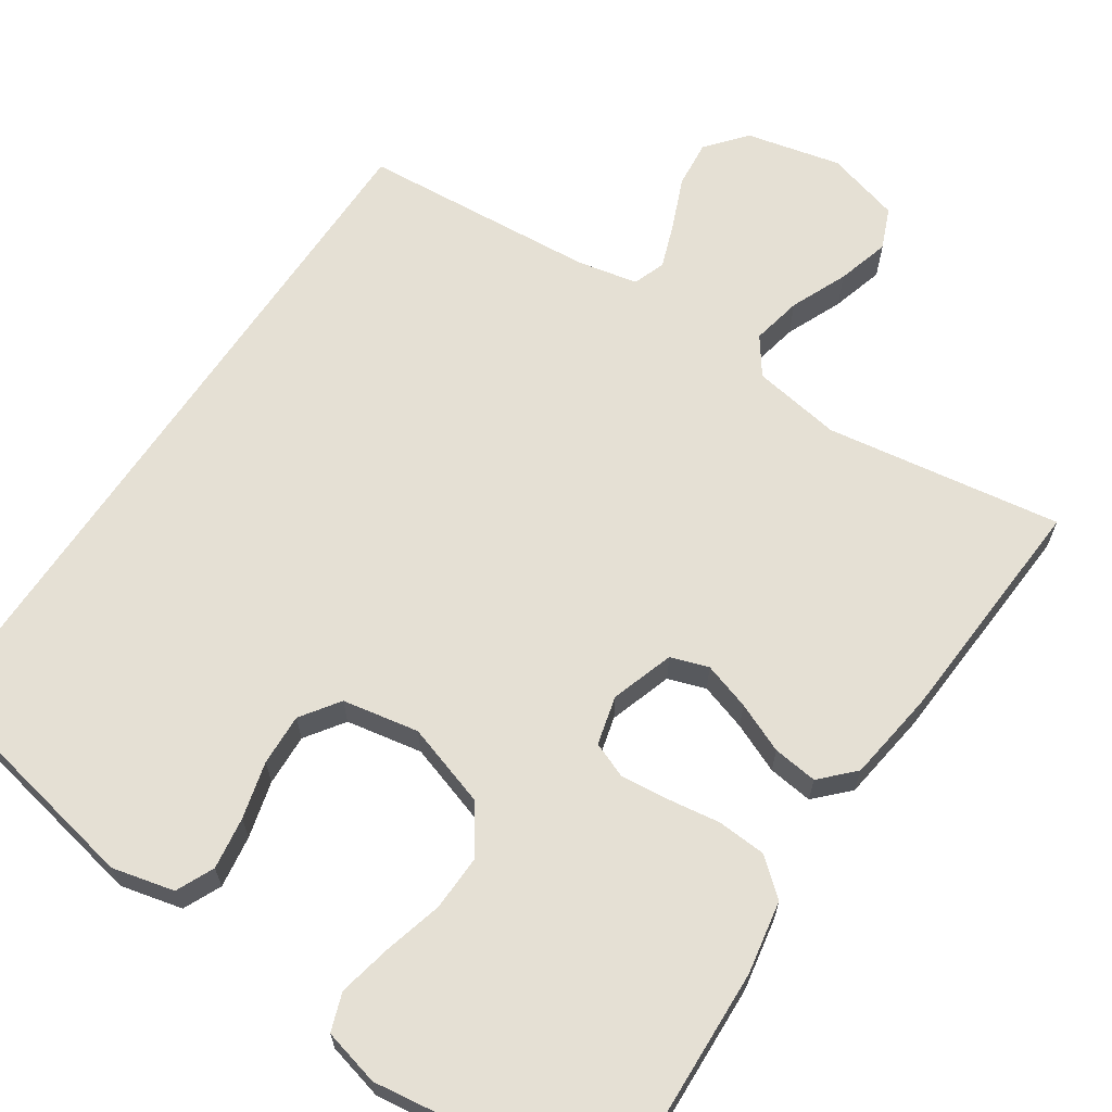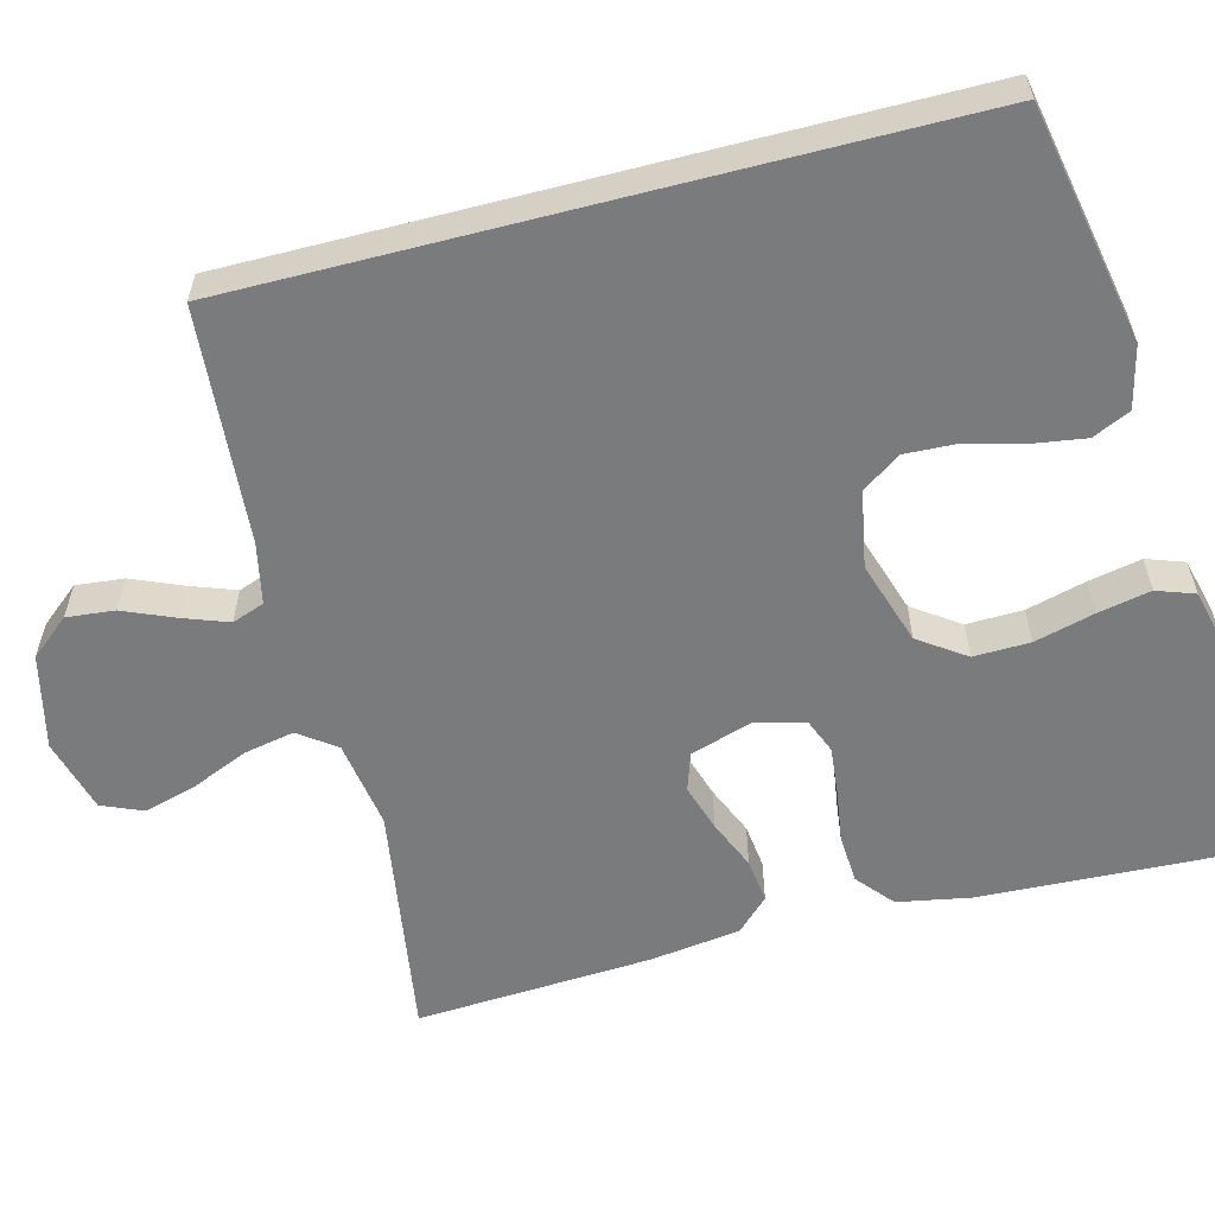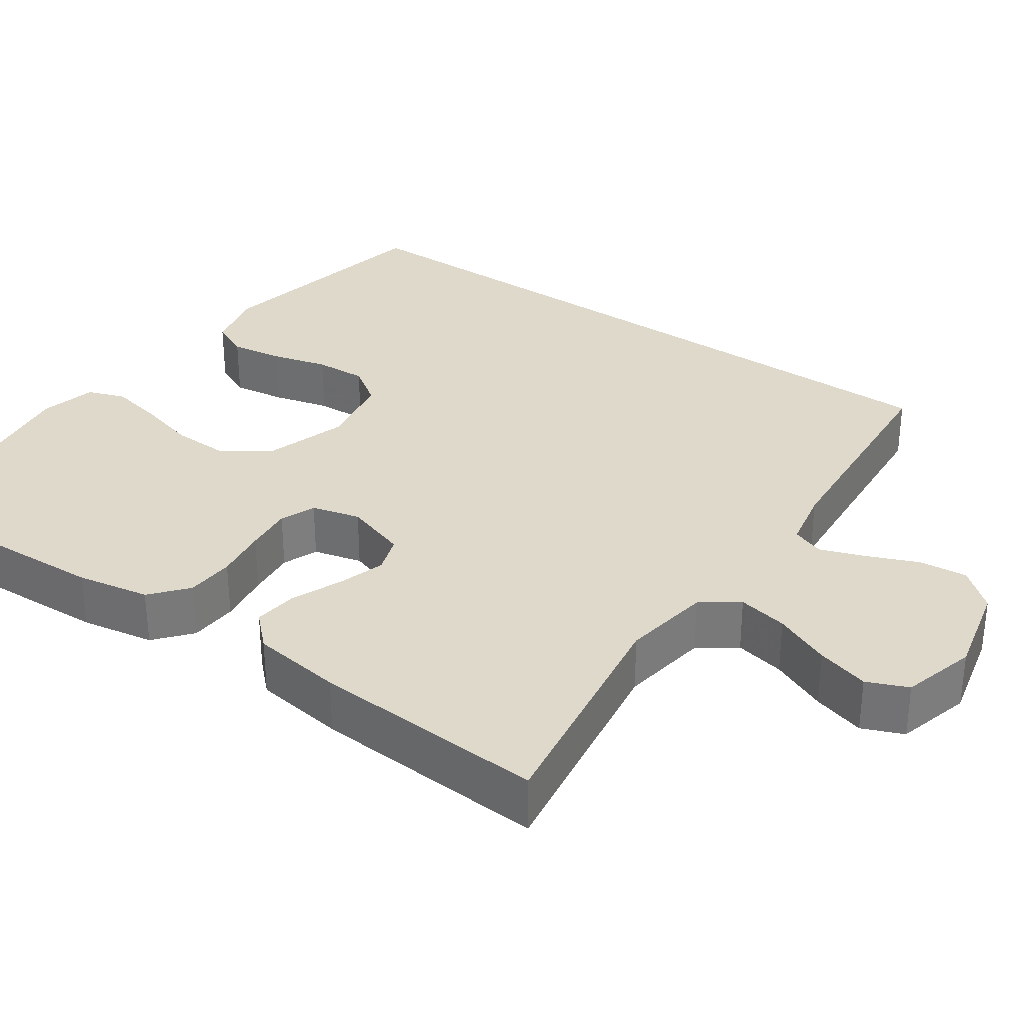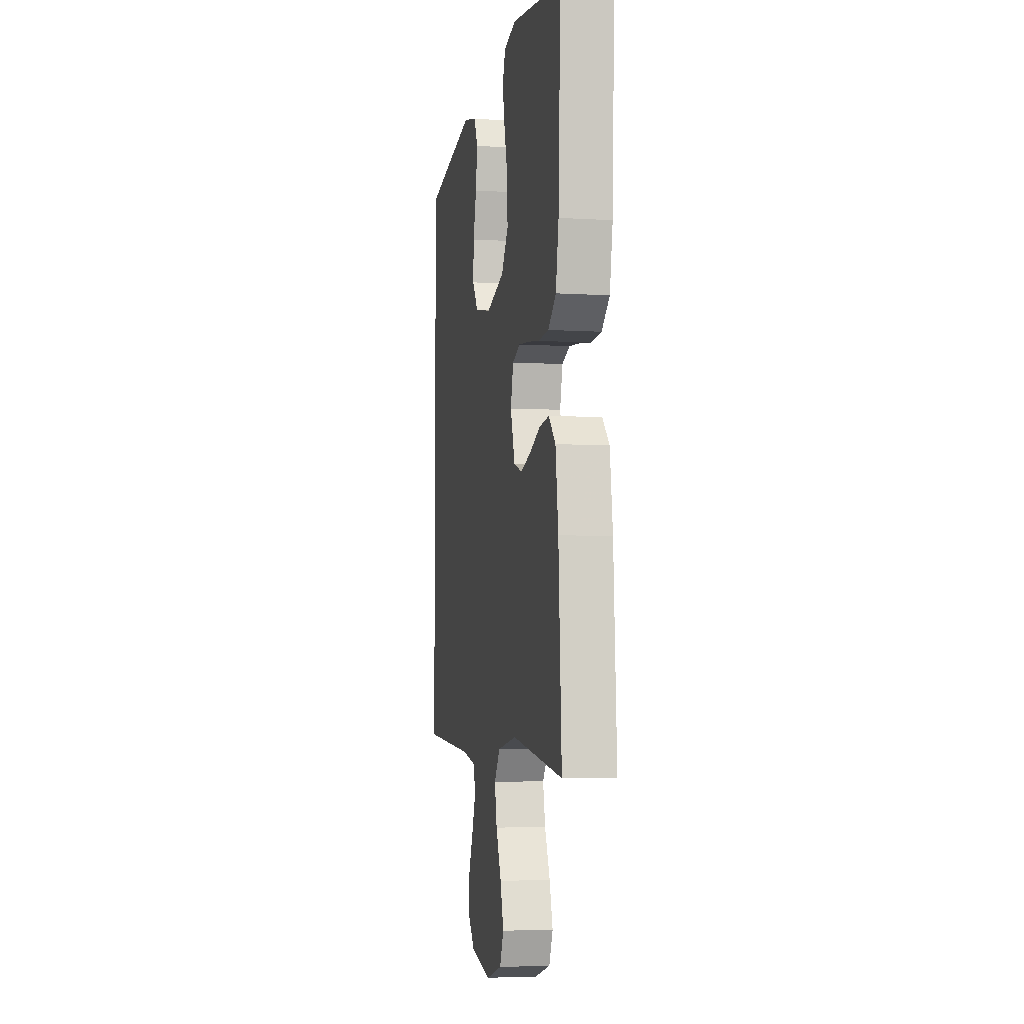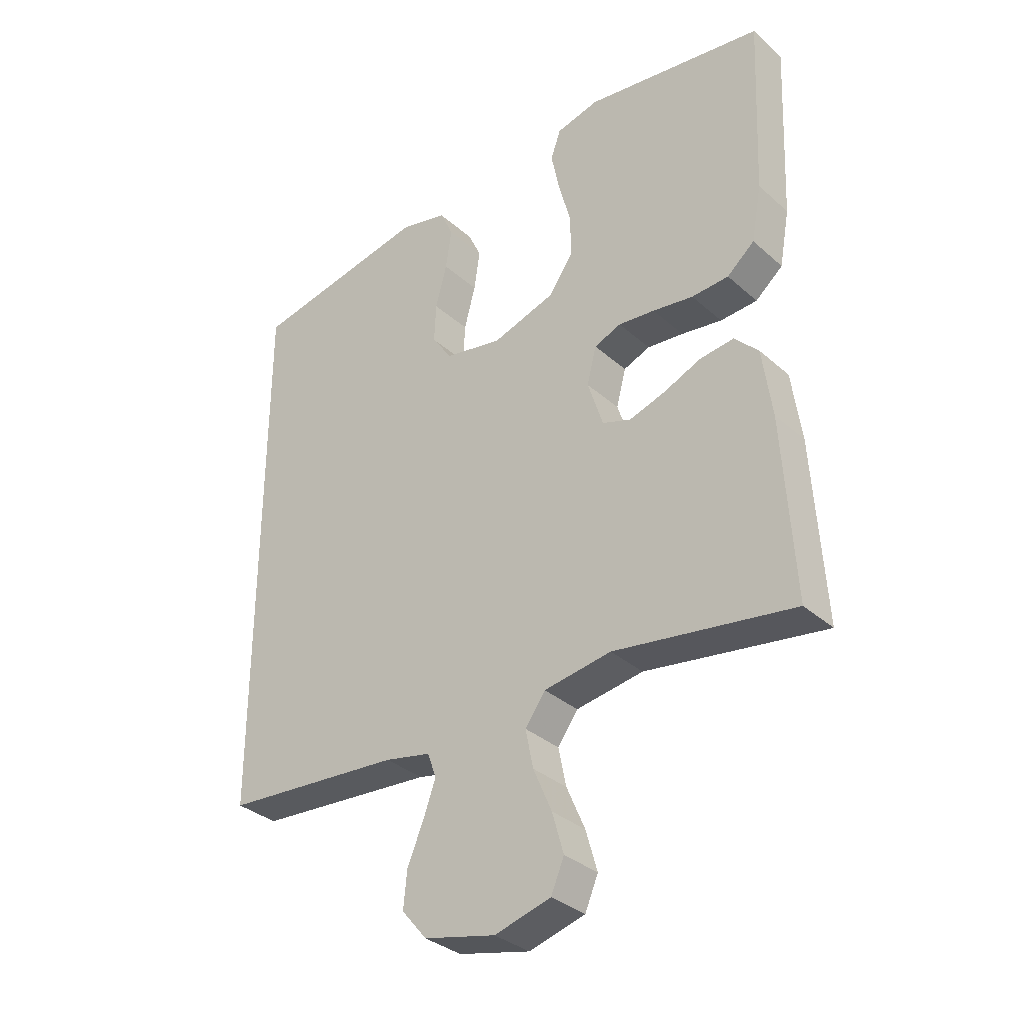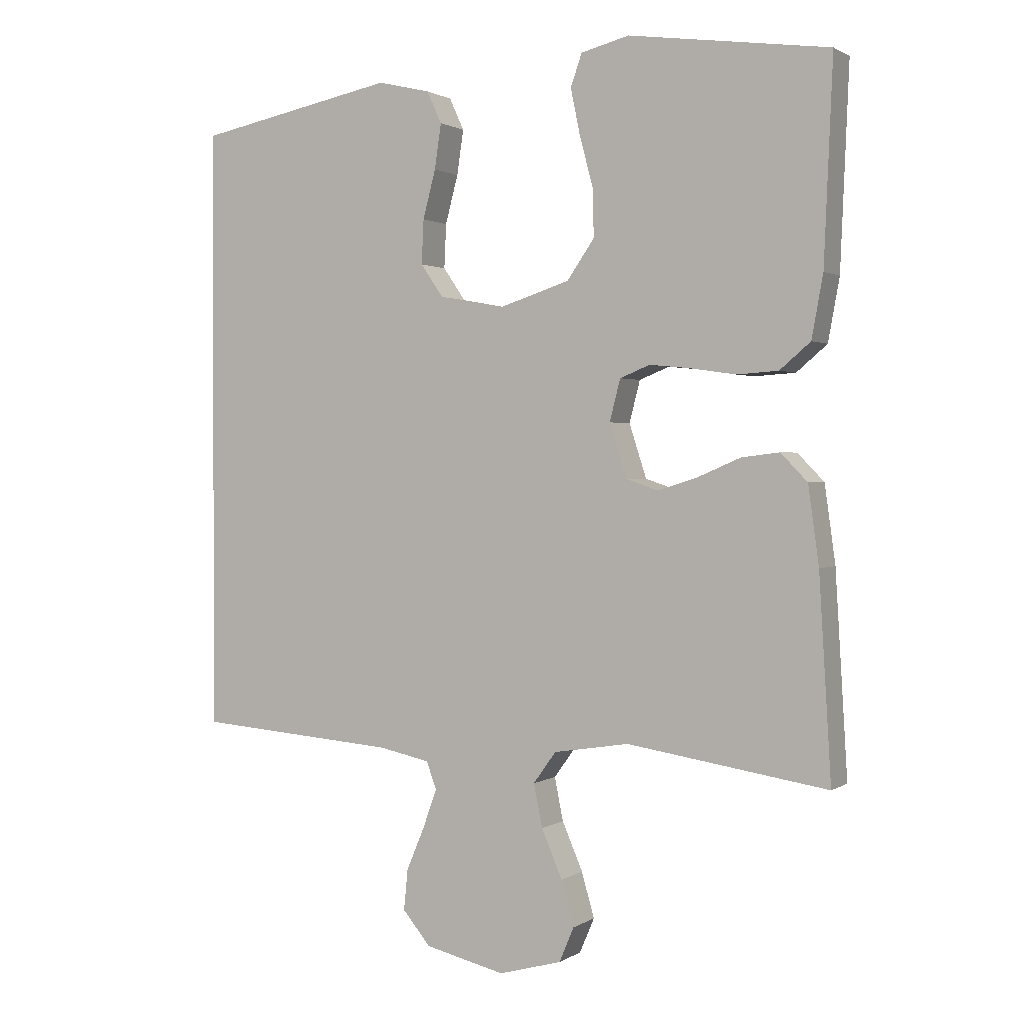
<metadata>
{"format":"obj","ext":"obj","renderer":"f3d","projection":"perspective","resolution":1024,"background":"white","views":[{"elev":65.3,"azim":33.8,"up":"+Y"},{"elev":-58.3,"azim":-75.5,"up":"+Y"},{"elev":32.3,"azim":124.9,"up":"+Y"},{"elev":-5.0,"azim":79.0,"up":"+Z"},{"elev":-33.6,"azim":40.0,"up":"+Z"},{"elev":1.2,"azim":26.6,"up":"+Z"}]}
</metadata>
<code>
v 0.5 0.07 -0.5
v 0.2 0.07 -0.454
v 0.087 0.07 -0.472
v 0.053 0.07 -0.519
v 0.066 0.07 -0.583
v 0.097 0.07 -0.655
v 0.116 0.07 -0.722
v 0.094 0.07 -0.774
v 0 0.07 -0.8
v -0.12 0.07 -0.772
v -0.162 0.07 -0.722
v -0.156 0.07 -0.661
v -0.129 0.07 -0.597
v -0.108 0.07 -0.539
v -0.123 0.07 -0.498
v -0.2 0.07 -0.482
v -0.5 0.07 -0.459
v -0.5 0.07 0.448
v -0.2 0.07 0.507
v -0.121 0.07 0.488
v -0.099 0.07 0.44
v -0.109 0.07 0.373
v -0.128 0.07 0.301
v -0.131 0.07 0.235
v -0.097 0.07 0.186
v 0 0.07 0.168
v 0.106 0.07 0.202
v 0.147 0.07 0.261
v 0.145 0.07 0.333
v 0.125 0.07 0.408
v 0.111 0.07 0.476
v 0.128 0.07 0.524
v 0.2 0.07 0.542
v 0.5 0.07 0.5
v 0.487 0.07 0.2
v 0.47 0.07 0.107
v 0.424 0.07 0.068
v 0.362 0.07 0.064
v 0.294 0.07 0.074
v 0.233 0.07 0.08
v 0.188 0.07 0.062
v 0.172 0.07 0
v 0.198 0.07 -0.08
v 0.246 0.07 -0.096
v 0.306 0.07 -0.077
v 0.369 0.07 -0.05
v 0.426 0.07 -0.043
v 0.466 0.07 -0.084
v 0.482 0.07 -0.2
v 0.5 0 -0.5
v 0.2 0 -0.454
v 0.087 0 -0.472
v 0.053 0 -0.519
v 0.066 0 -0.583
v 0.097 0 -0.655
v 0.116 0 -0.722
v 0.094 0 -0.774
v 0 0 -0.8
v -0.12 0 -0.772
v -0.162 0 -0.722
v -0.156 0 -0.661
v -0.129 0 -0.597
v -0.108 0 -0.539
v -0.123 0 -0.498
v -0.2 0 -0.482
v -0.5 0 -0.459
v -0.5 0 0.448
v -0.2 0 0.507
v -0.121 0 0.488
v -0.099 0 0.44
v -0.109 0 0.373
v -0.128 0 0.301
v -0.131 0 0.235
v -0.097 0 0.186
v 0 0 0.168
v 0.106 0 0.202
v 0.147 0 0.261
v 0.145 0 0.333
v 0.125 0 0.408
v 0.111 0 0.476
v 0.128 0 0.524
v 0.2 0 0.542
v 0.5 0 0.5
v 0.487 0 0.2
v 0.47 0 0.107
v 0.424 0 0.068
v 0.362 0 0.064
v 0.294 0 0.074
v 0.233 0 0.08
v 0.188 0 0.062
v 0.172 0 0
v 0.198 0 -0.08
v 0.246 0 -0.096
v 0.306 0 -0.077
v 0.369 0 -0.05
v 0.426 0 -0.043
v 0.466 0 -0.084
v 0.482 0 -0.2
f 49 1 2
f 48 49 2
f 47 48 2
f 46 47 2
f 45 46 2
f 44 45 2 3
f 43 44 3 4
f 42 43 4
f 37 38 39
f 36 37 39
f 35 36 39
f 34 35 39
f 33 34 39
f 32 33 39
f 31 32 39
f 30 31 39
f 29 30 39
f 28 29 39 40
f 27 28 40 41
f 21 22 23
f 20 21 23
f 19 20 23
f 18 19 23
f 17 18 23
f 16 17 23 24
f 15 16 24 25
f 11 12 13
f 10 11 13
f 9 10 13
f 8 9 13
f 7 8 13
f 6 7 13
f 5 6 13
f 4 5 13 14
f 15 25 26
f 14 15 26
f 4 14 26
f 42 4 26
f 26 27 41 42
f 51 50 98
f 51 98 97
f 51 97 96
f 51 96 95
f 51 95 94
f 52 51 94 93
f 53 52 93 92
f 53 92 91
f 88 87 86
f 88 86 85
f 88 85 84
f 88 84 83
f 88 83 82
f 88 82 81
f 88 81 80
f 88 80 79
f 88 79 78
f 89 88 78 77
f 90 89 77 76
f 72 71 70
f 72 70 69
f 72 69 68
f 72 68 67
f 72 67 66
f 73 72 66 65
f 74 73 65 64
f 62 61 60
f 62 60 59
f 62 59 58
f 62 58 57
f 62 57 56
f 62 56 55
f 62 55 54
f 63 62 54 53
f 75 74 64
f 75 64 63
f 75 63 53
f 75 53 91
f 91 90 76 75
f 1 50 51 2
f 2 51 52 3
f 3 52 53 4
f 4 53 54 5
f 5 54 55 6
f 6 55 56 7
f 7 56 57 8
f 8 57 58 9
f 9 58 59 10
f 10 59 60 11
f 11 60 61 12
f 12 61 62 13
f 13 62 63 14
f 14 63 64 15
f 15 64 65 16
f 16 65 66 17
f 17 66 67 18
f 18 67 68 19
f 19 68 69 20
f 20 69 70 21
f 21 70 71 22
f 22 71 72 23
f 23 72 73 24
f 24 73 74 25
f 25 74 75 26
f 26 75 76 27
f 27 76 77 28
f 28 77 78 29
f 29 78 79 30
f 30 79 80 31
f 31 80 81 32
f 32 81 82 33
f 33 82 83 34
f 34 83 84 35
f 35 84 85 36
f 36 85 86 37
f 37 86 87 38
f 38 87 88 39
f 39 88 89 40
f 40 89 90 41
f 41 90 91 42
f 42 91 92 43
f 43 92 93 44
f 44 93 94 45
f 45 94 95 46
f 46 95 96 47
f 47 96 97 48
f 48 97 98 49
f 49 98 50 1

</code>
